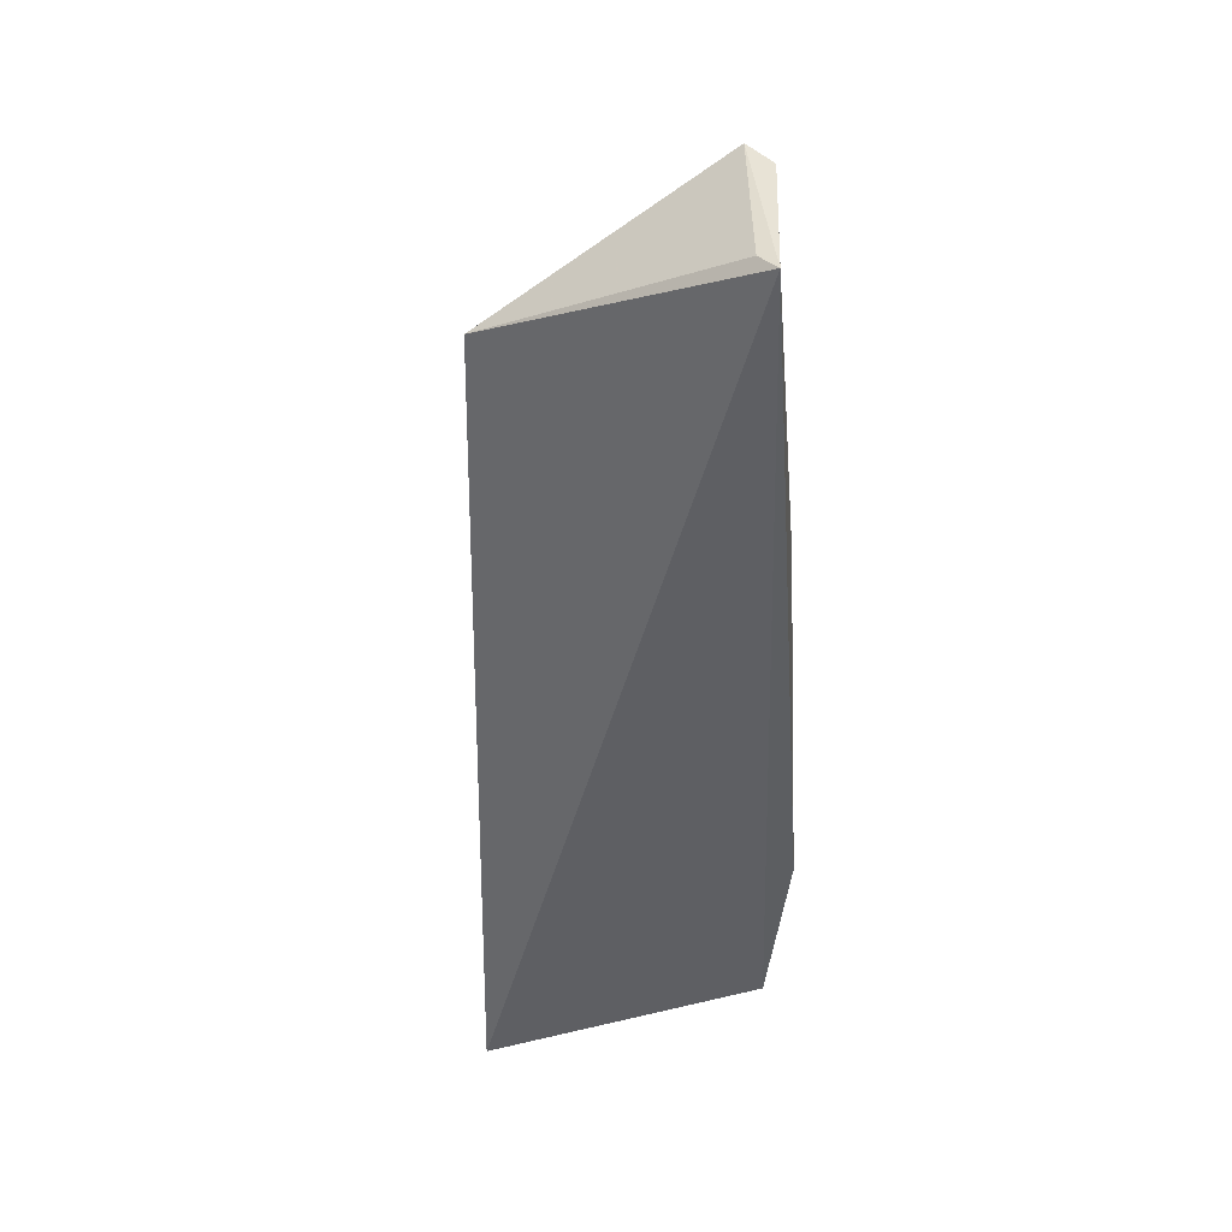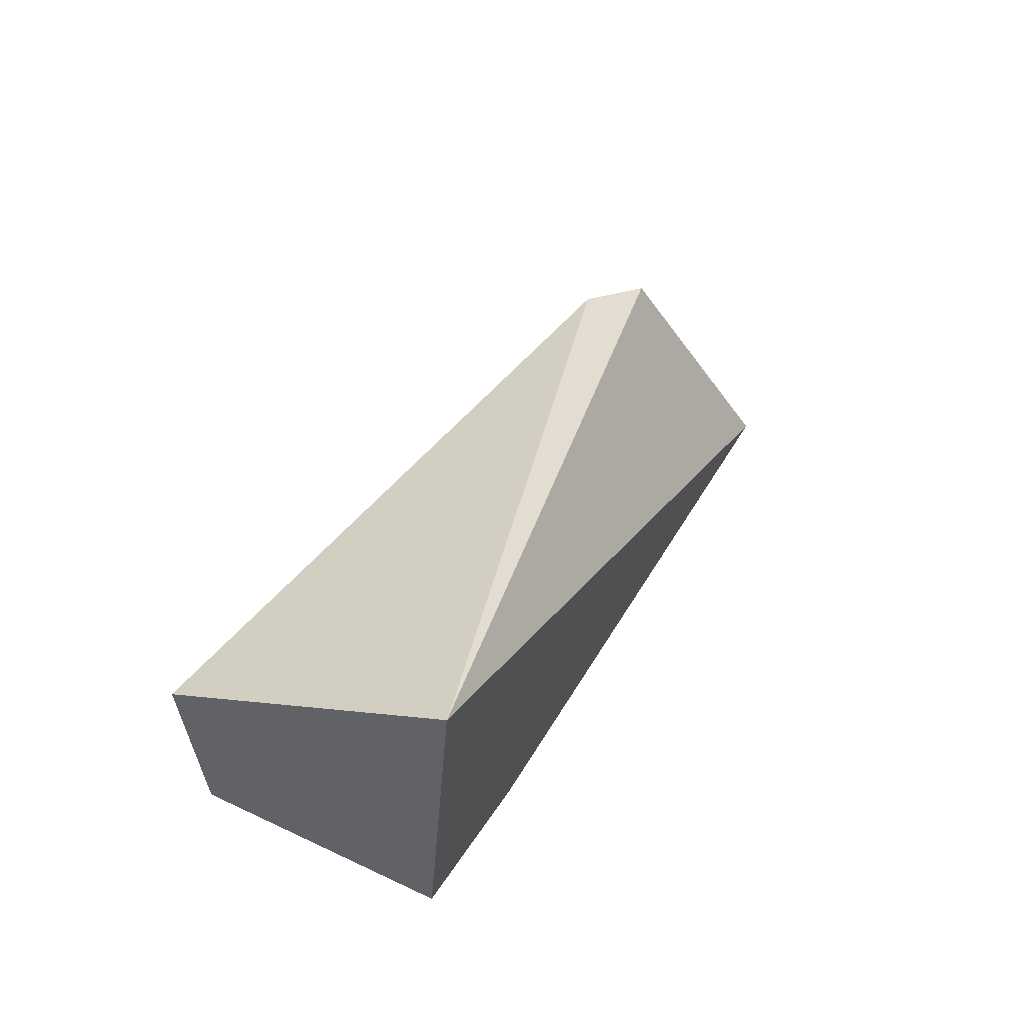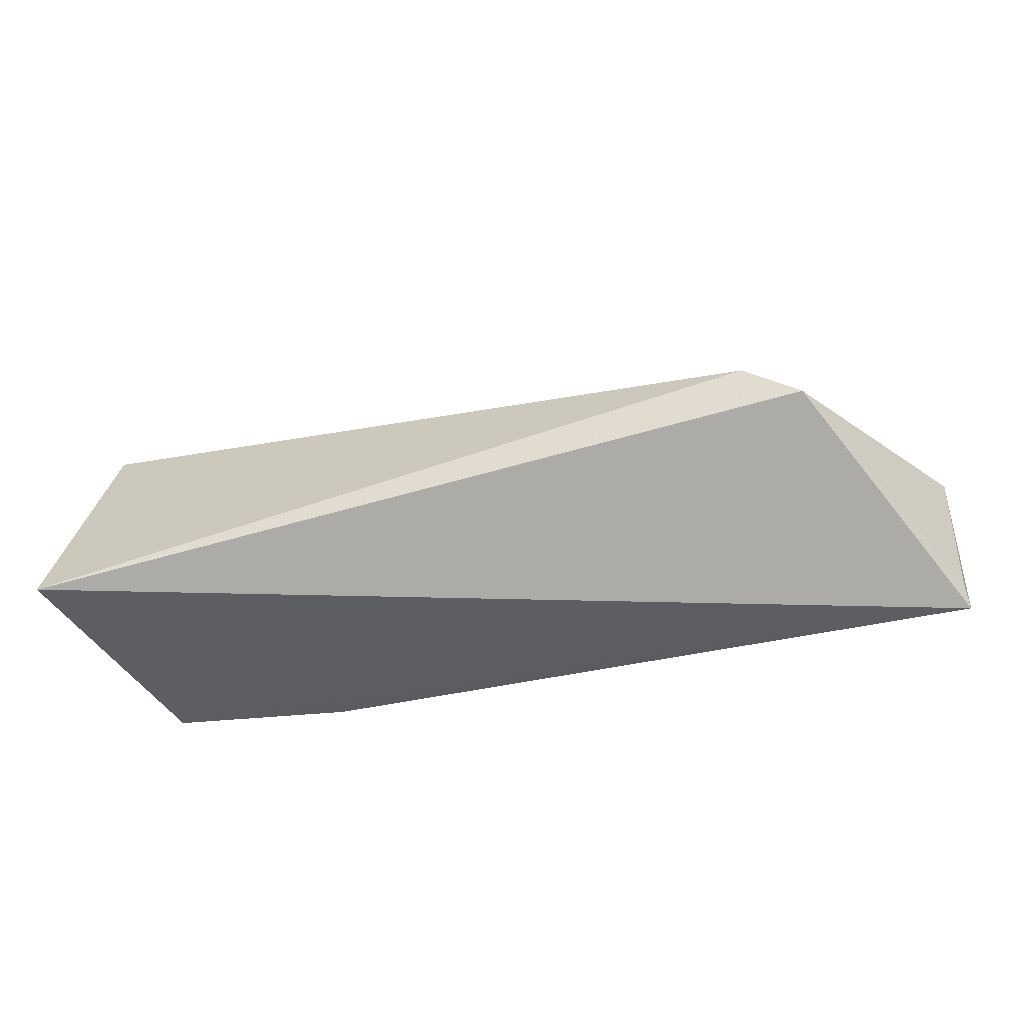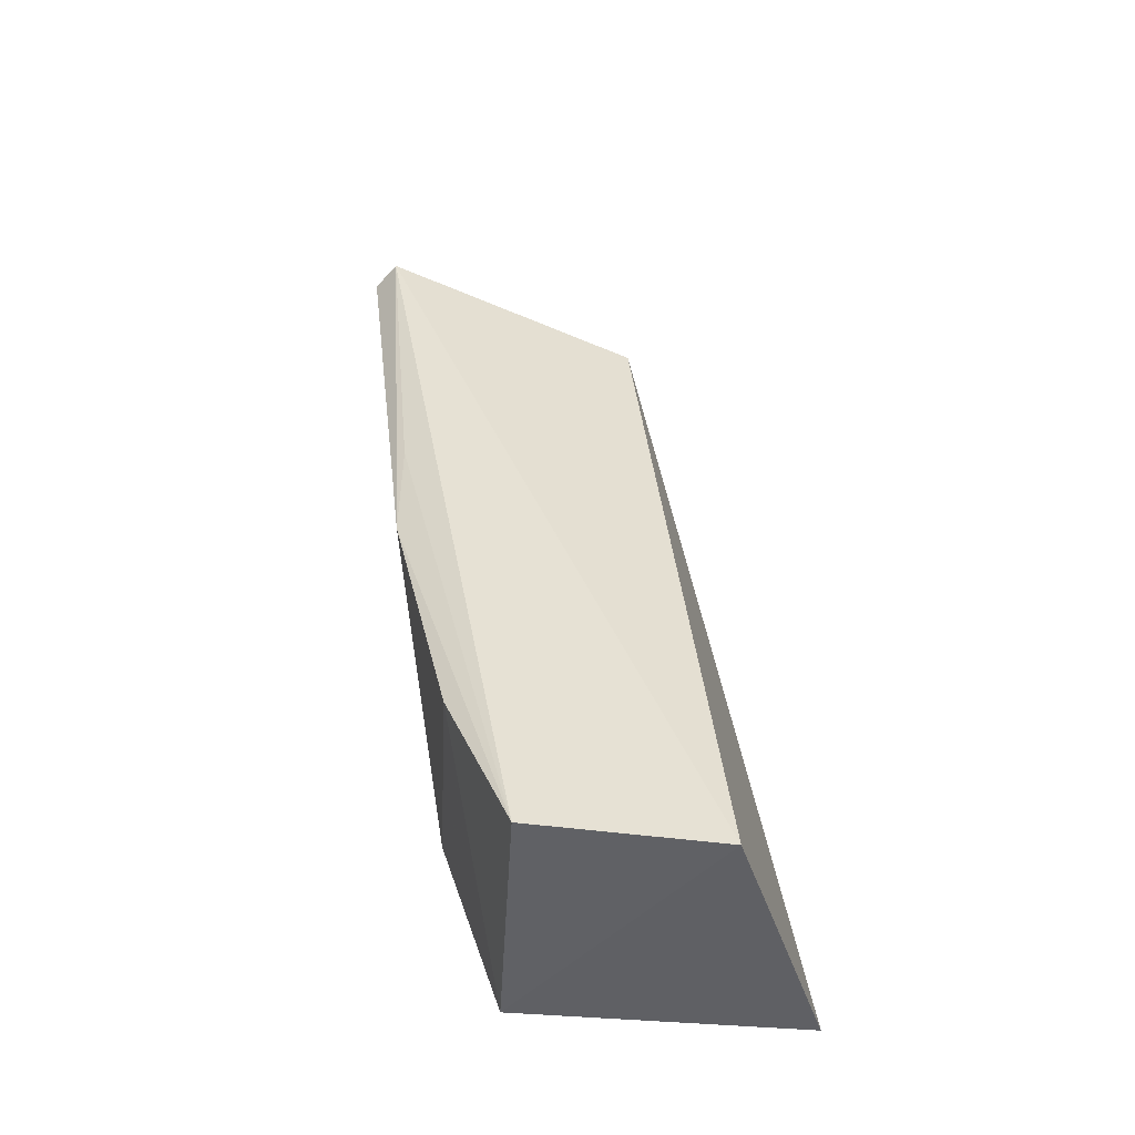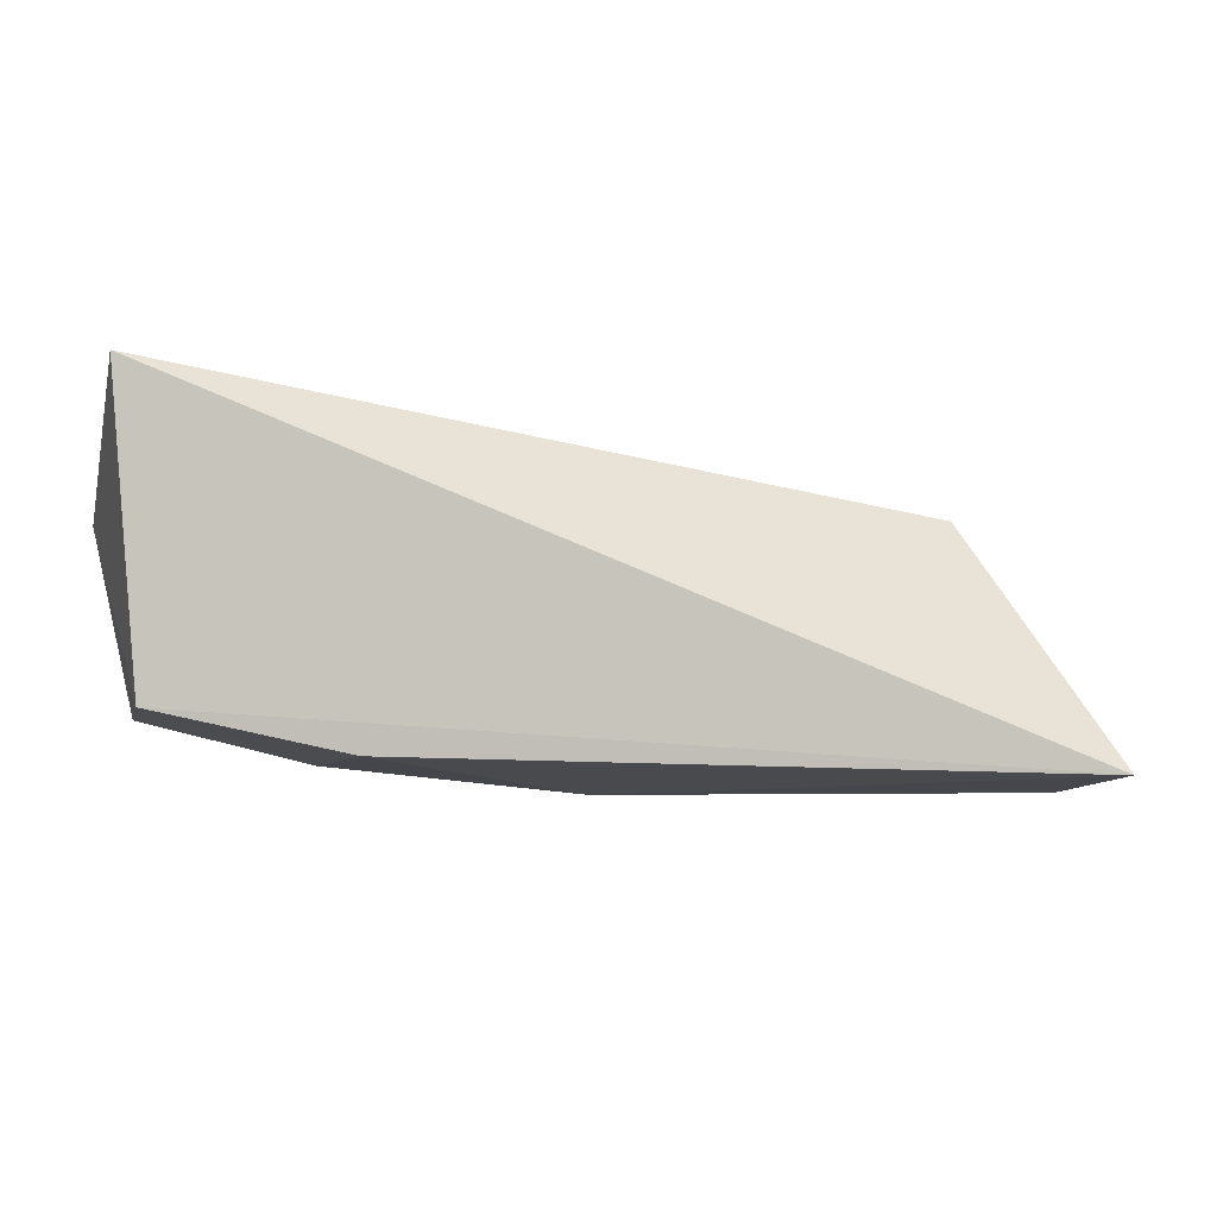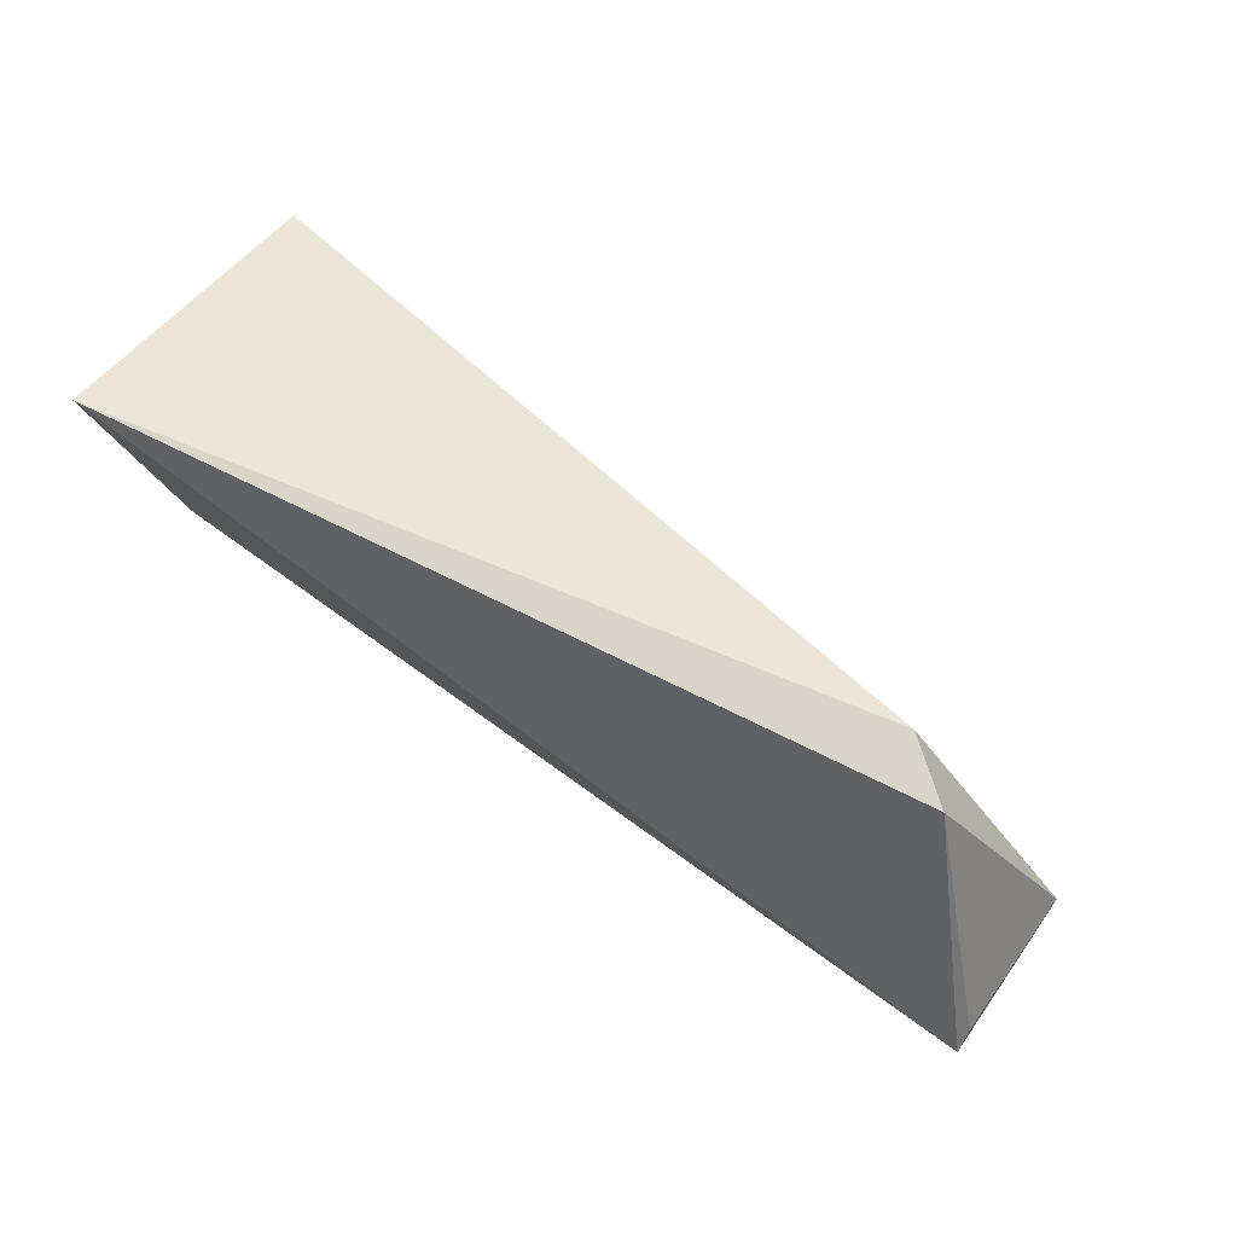
<metadata>
{"format":"obj","ext":"obj","renderer":"f3d","projection":"perspective","resolution":1024,"background":"white","views":[{"elev":-46.6,"azim":-85.9,"up":"+Z"},{"elev":38.6,"azim":113.6,"up":"+Y"},{"elev":-46.2,"azim":-163.5,"up":"+Z"},{"elev":45.9,"azim":82.2,"up":"+Z"},{"elev":-9.5,"azim":162.9,"up":"+Y"},{"elev":70.6,"azim":-146.1,"up":"+Y"}]}
</metadata>
<code>
v 0.3552 -0.2917 0.0284
v 0.3856 -0.2878 -0.007102
v 0.3897 -0.2552 0.03369
v 0.2666 -0.2505 0.01484
v 0.2366 -0.2935 -0.01142
v 0.3912 -0.2403 -0.01357
v 0.236 -0.2903 0.01669
v 0.3826 -0.2849 0.03461
v 0.3549 -0.2935 -0.007
v 0.257 -0.2515 0.007225
v 0.313 -0.2957 0.02273
v 0.2368 -0.2907 -0.008074
v 0.2371 -0.2943 0.01297
v 0.2945 -0.293 0.02205
f 6 3 2
f 6 4 3
f 6 2 5
f 7 3 4
f 8 1 2
f 8 2 3
f 8 3 7
f 9 5 2
f 9 2 1
f 10 6 5
f 10 4 6
f 10 7 4
f 11 1 8
f 11 9 1
f 11 5 9
f 12 10 5
f 12 5 7
f 12 7 10
f 13 11 7
f 13 7 5
f 13 5 11
f 14 11 8
f 14 8 7
f 14 7 11

</code>
